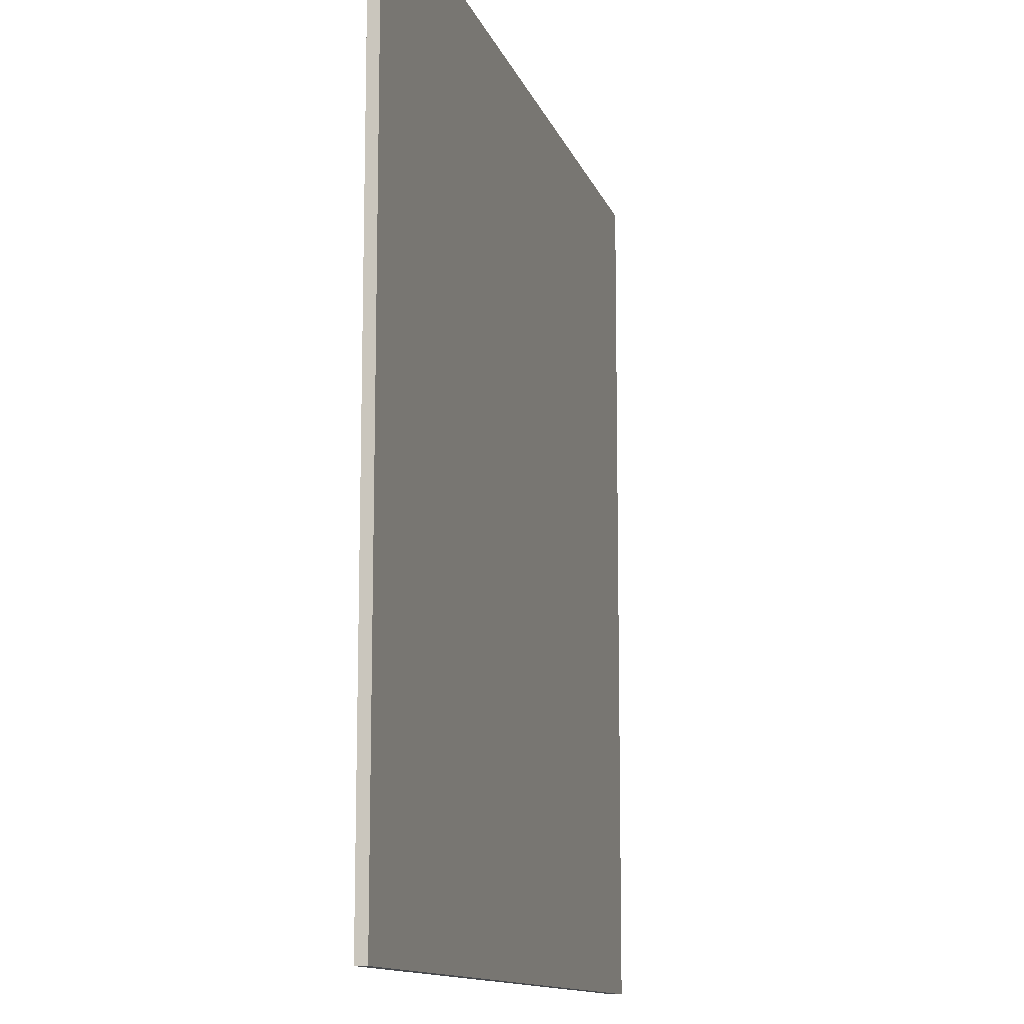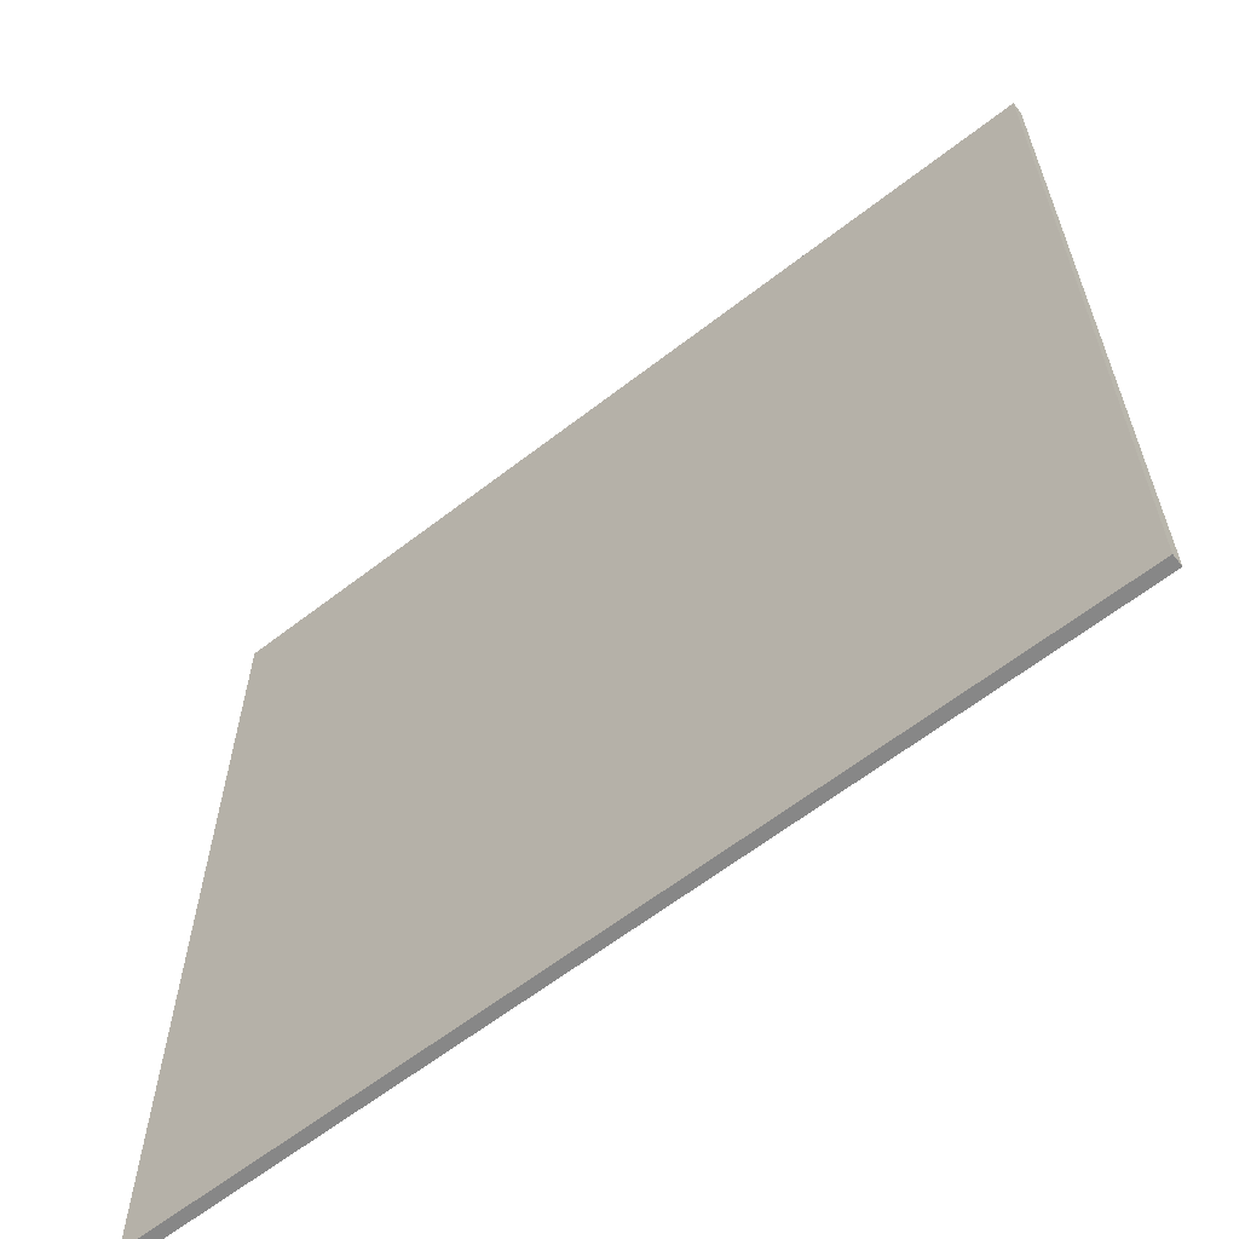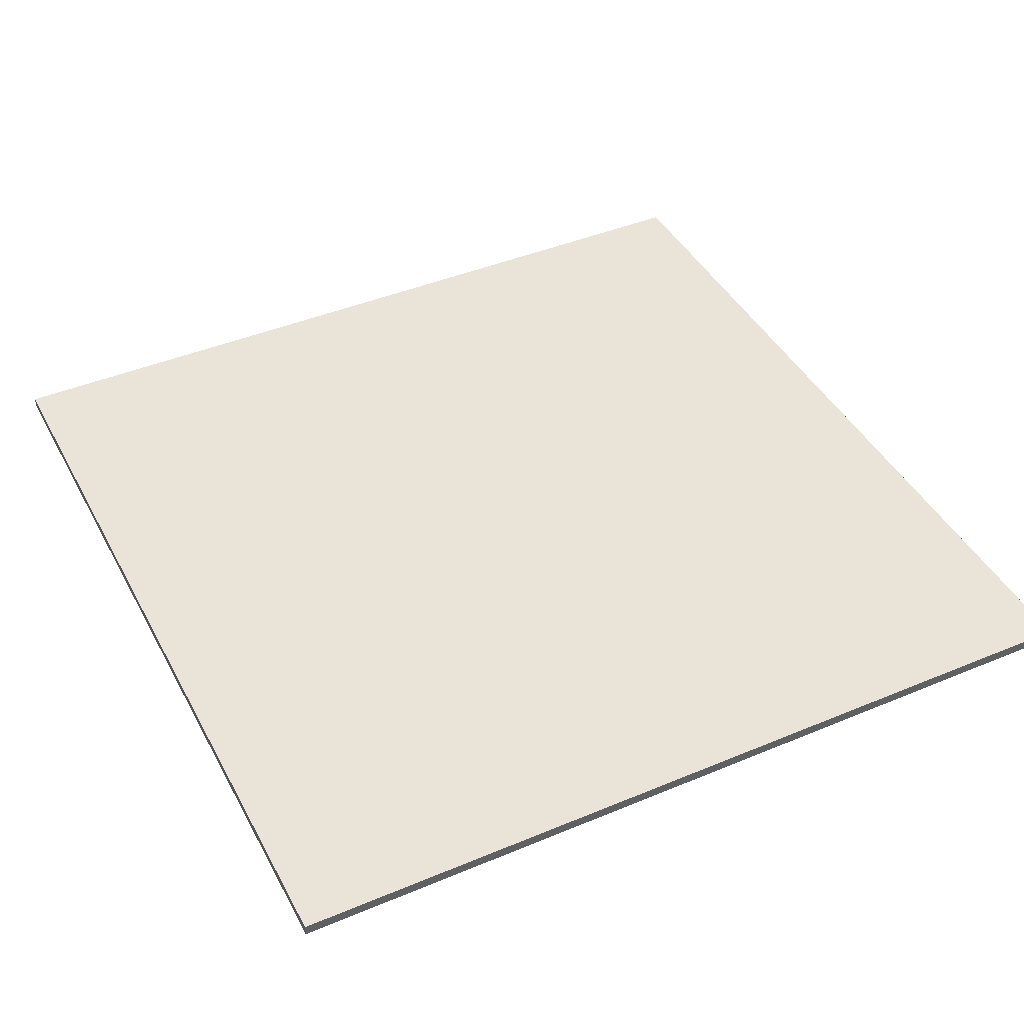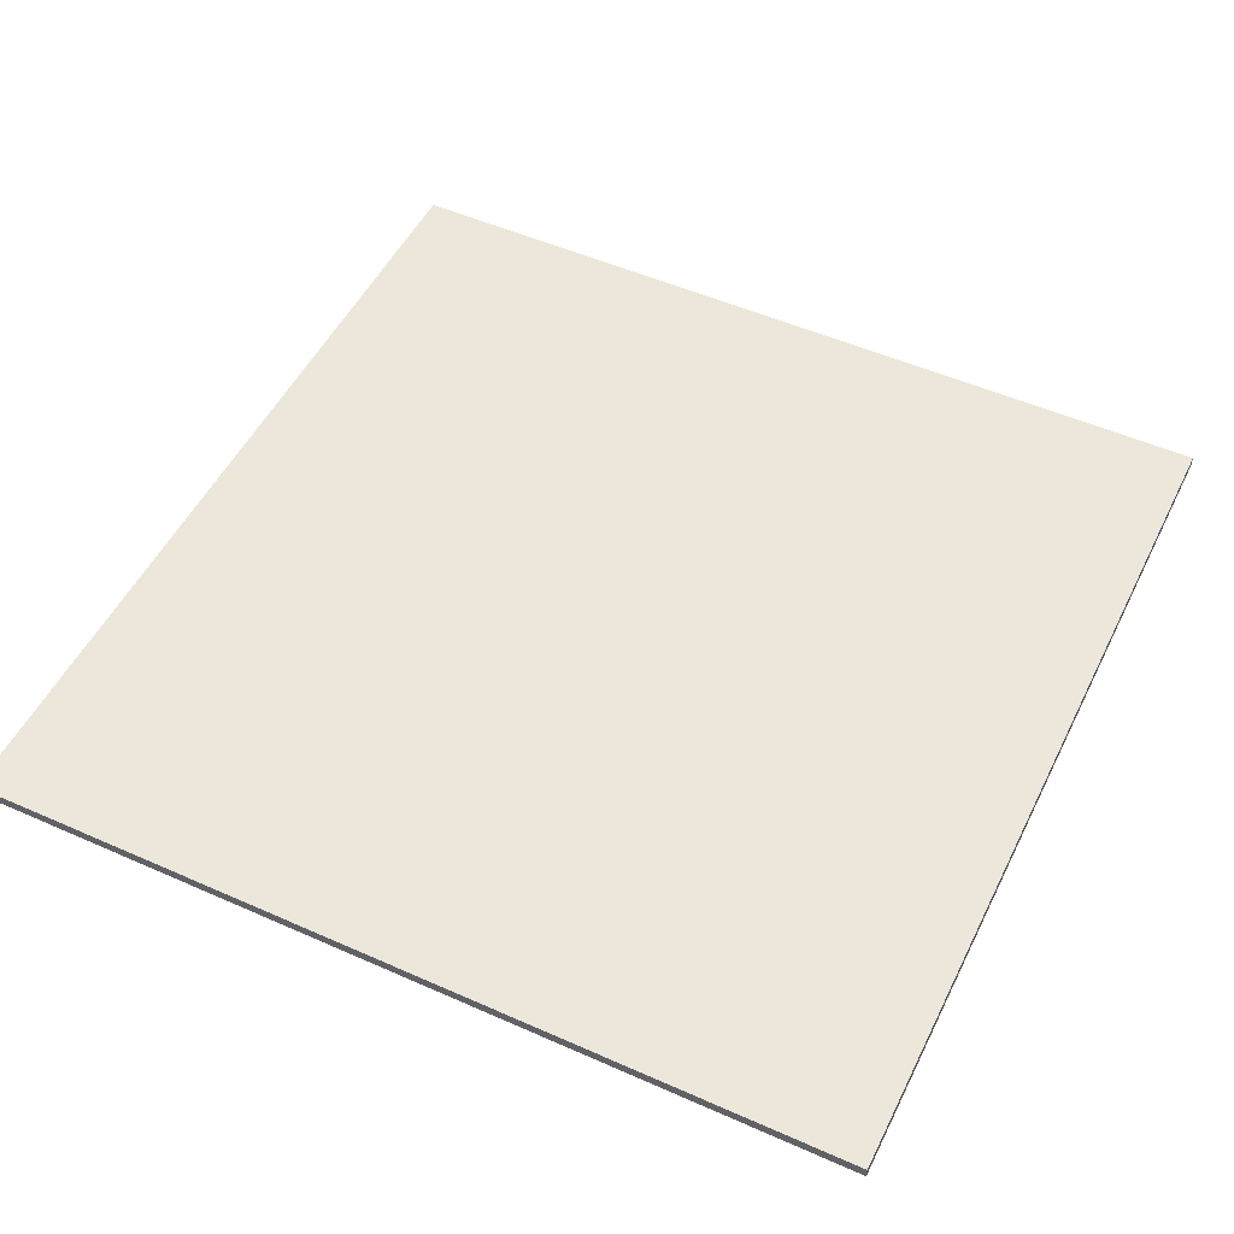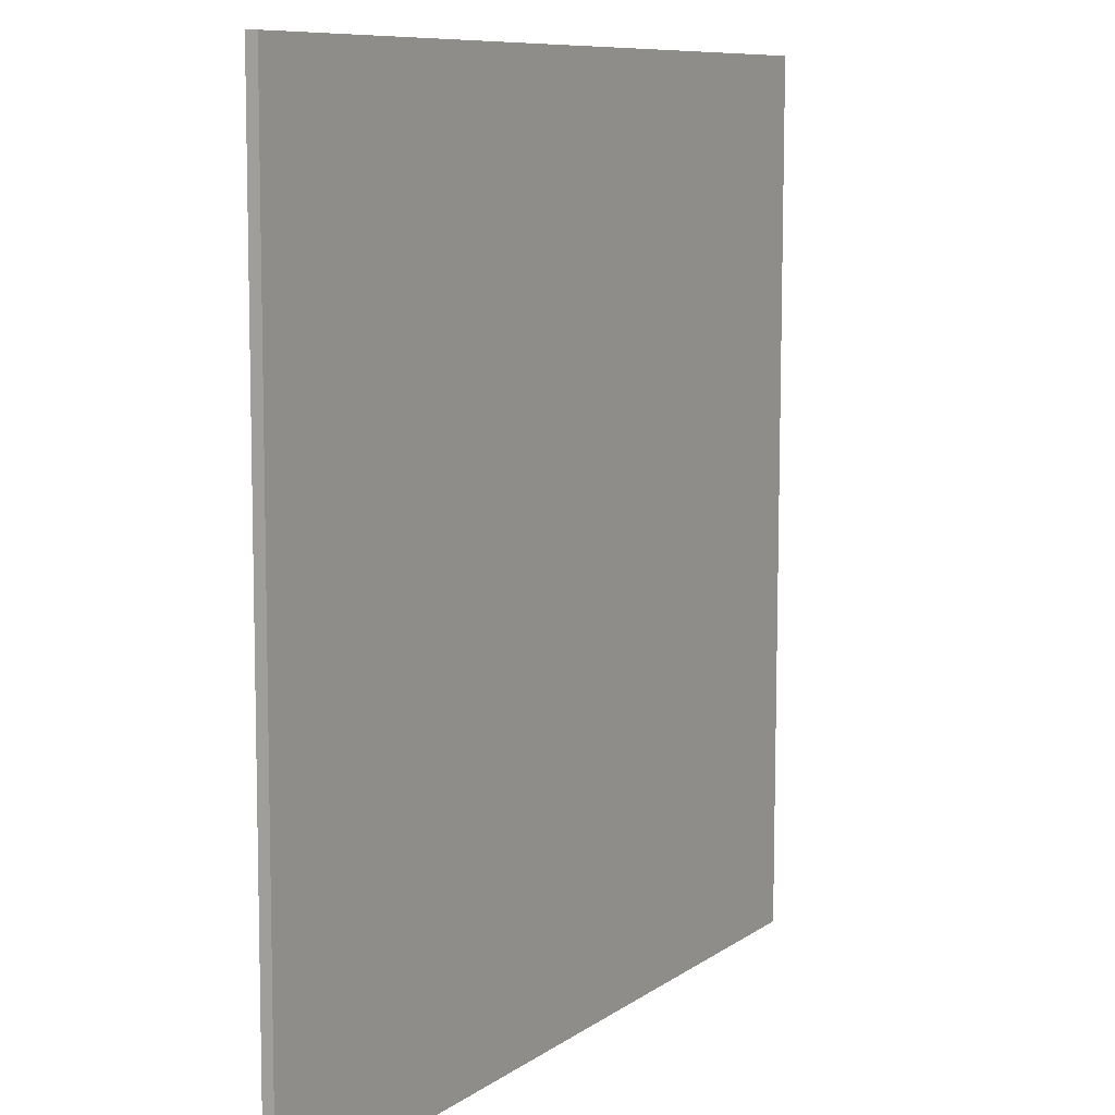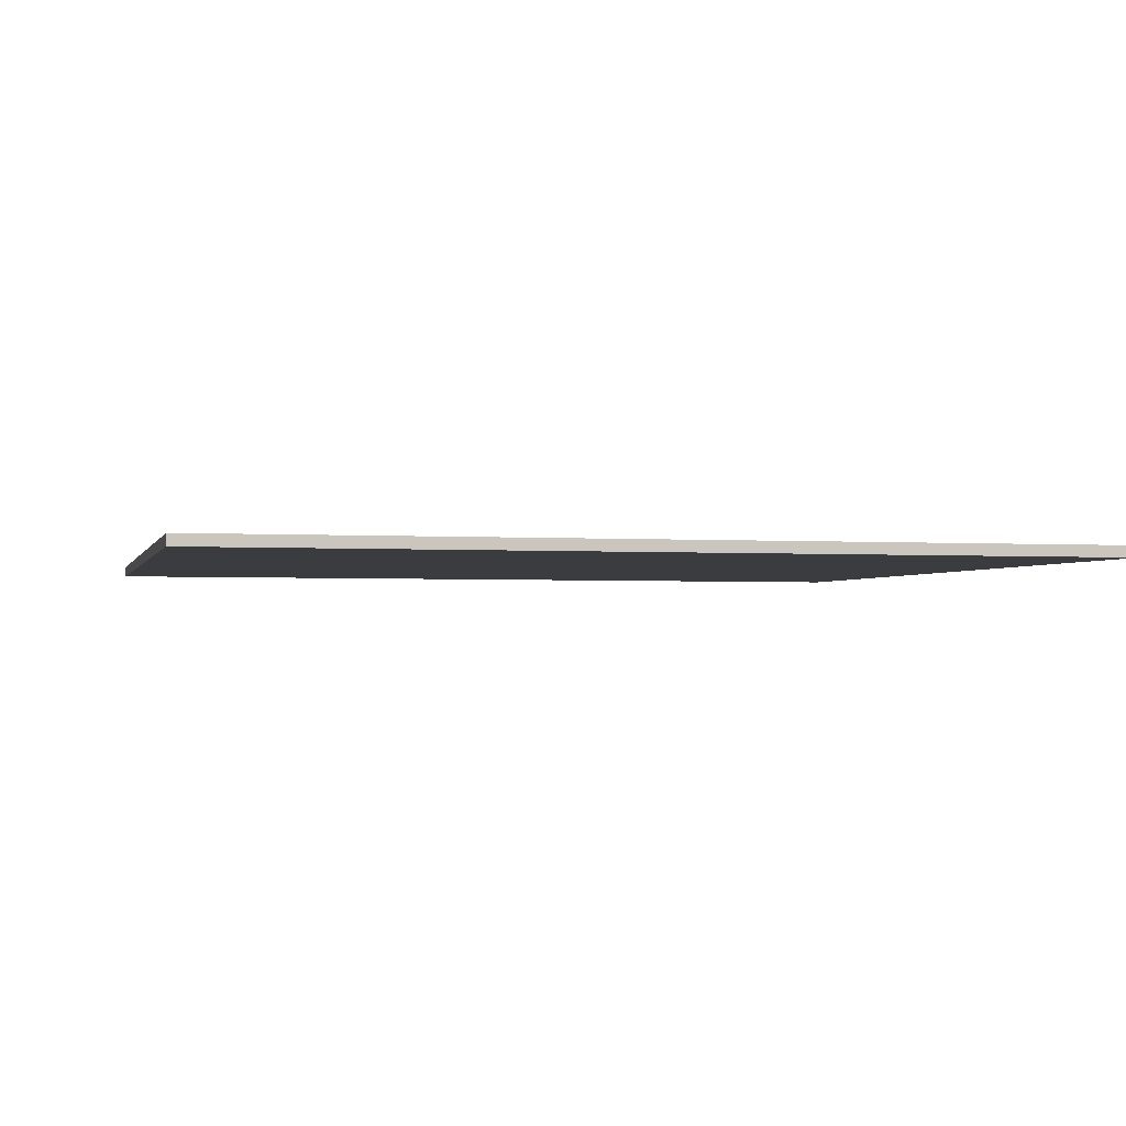
<metadata>
{"format":"obj","ext":"obj","renderer":"f3d","projection":"perspective","resolution":1024,"background":"white","views":[{"elev":-12.0,"azim":-75.0,"up":"+Y"},{"elev":-62.4,"azim":38.4,"up":"+Y"},{"elev":42.8,"azim":63.4,"up":"+Z"},{"elev":50.9,"azim":25.6,"up":"+Z"},{"elev":9.1,"azim":-60.1,"up":"+Y"},{"elev":-2.0,"azim":-13.2,"up":"+Z"}]}
</metadata>
<code>
o Plane.001_Plane.002
v -1.717 2.49 -4.562
v -4.45 2.498 -4.556
v -1.71 5.223 -4.562
v -4.443 5.231 -4.556
v -1.71 5.223 -4.597
v -1.717 2.49 -4.597
v -4.451 2.498 -4.591
v -4.443 5.231 -4.591
v -1.71 5.223 -4.597
v -1.717 2.49 -4.597
v -4.451 2.498 -4.591
v -4.443 5.231 -4.591
f 3 2 1
f 8 9 12
f 1 5 3
f 3 8 4
f 2 6 1
f 4 7 2
f 11 9 10
f 6 11 10
f 7 12 11
f 5 10 9
f 3 4 2
f 8 5 9
f 1 6 5
f 3 5 8
f 2 7 6
f 4 8 7
f 11 12 9
f 6 7 11
f 7 8 12
f 5 6 10

</code>
